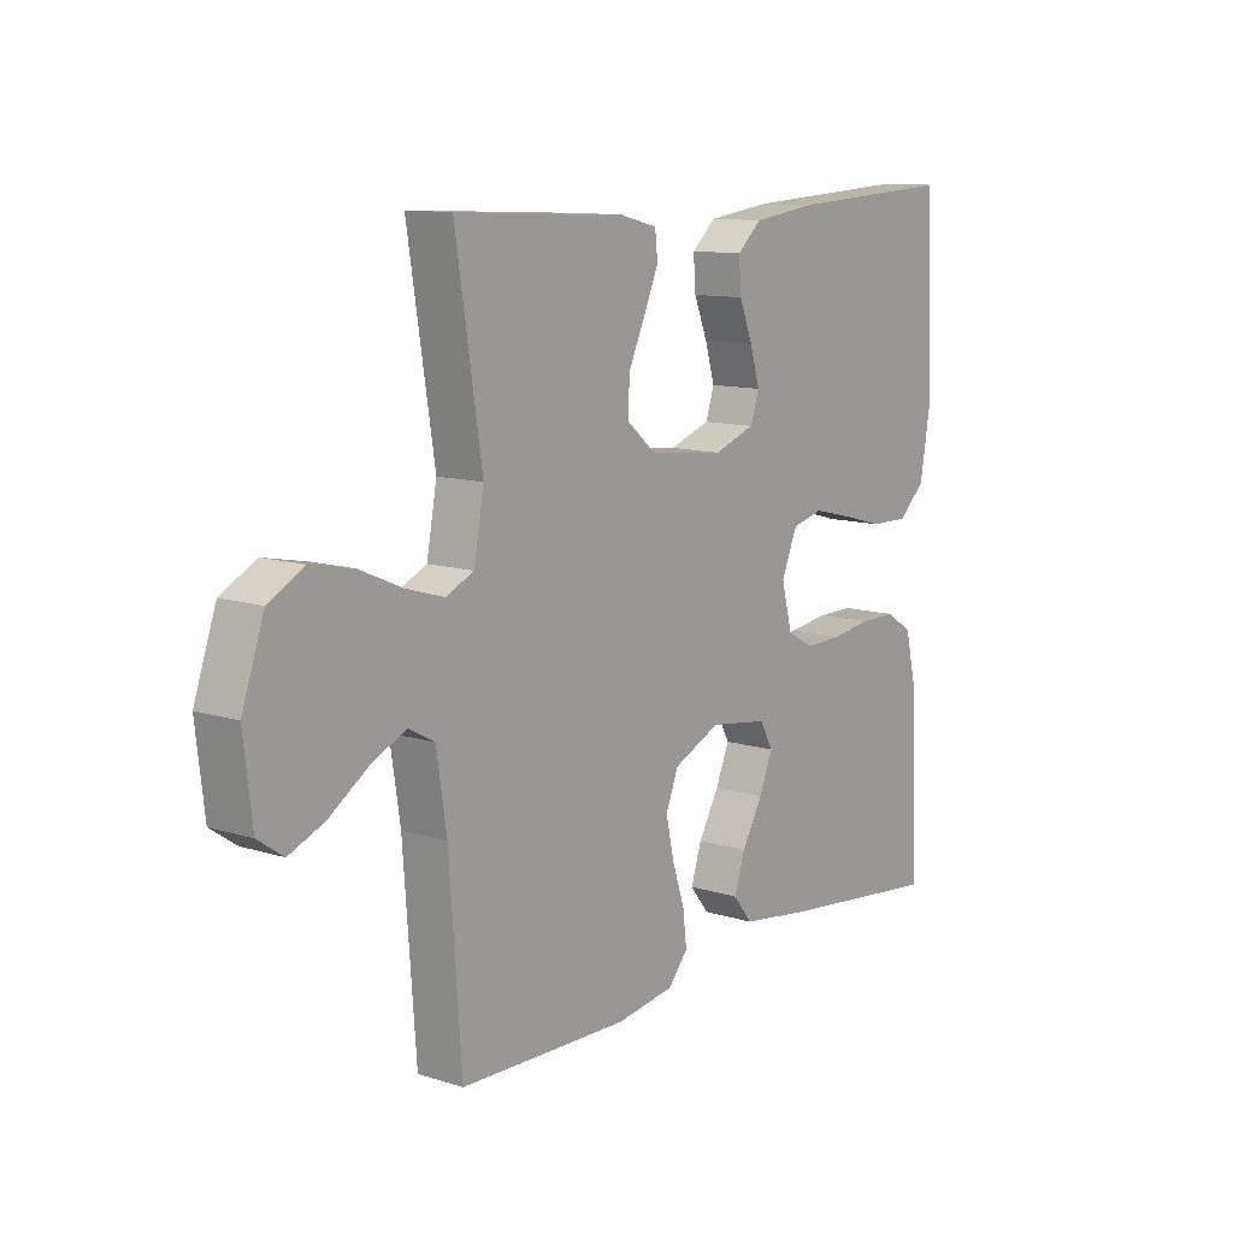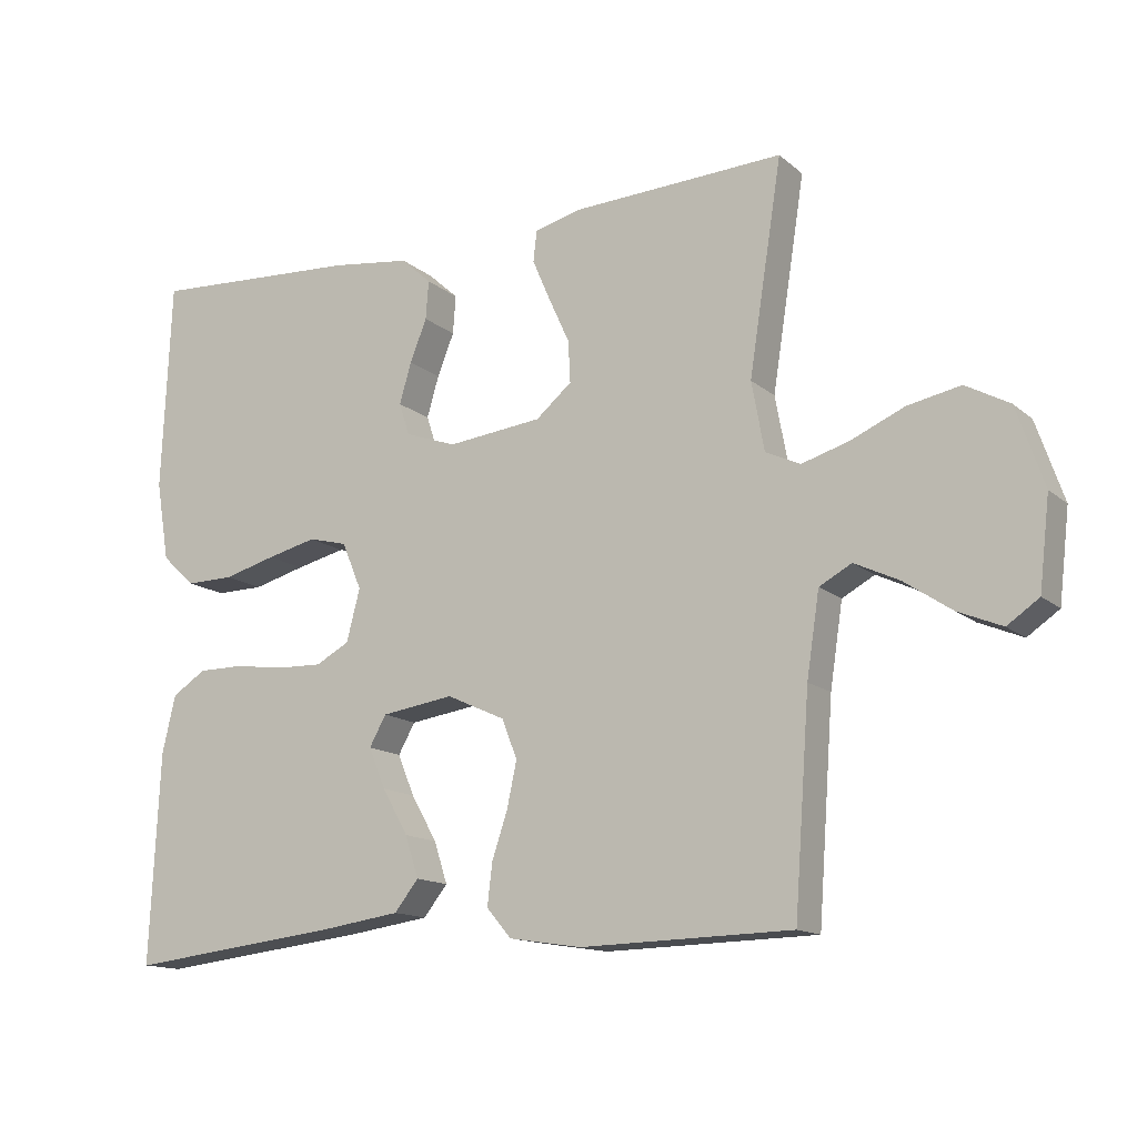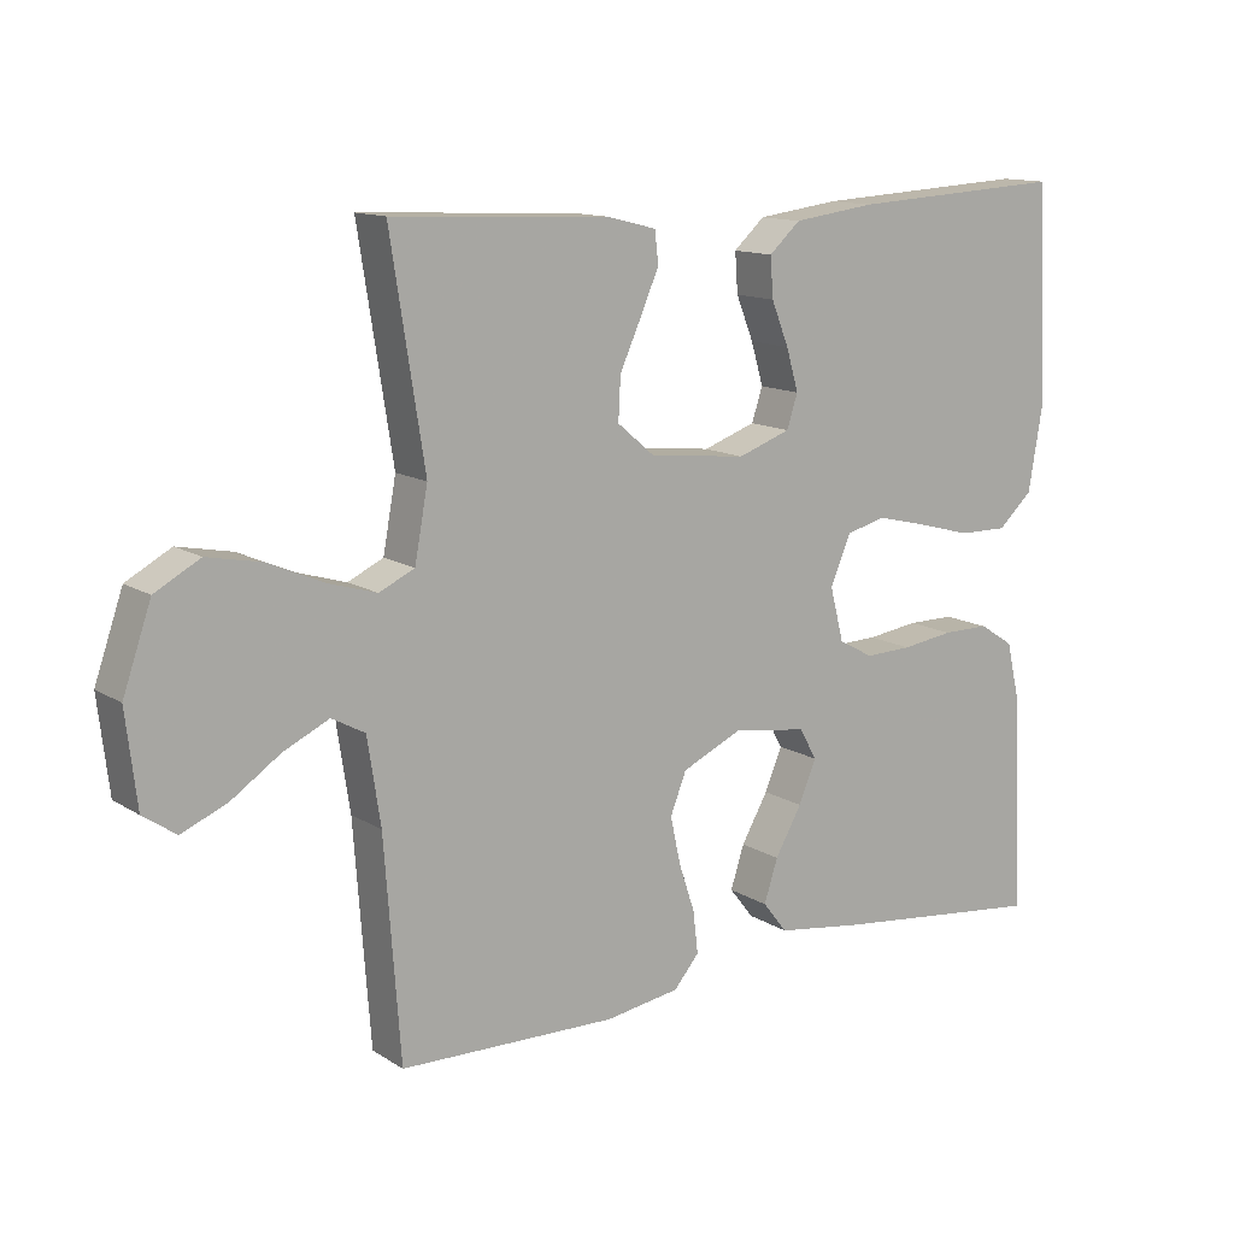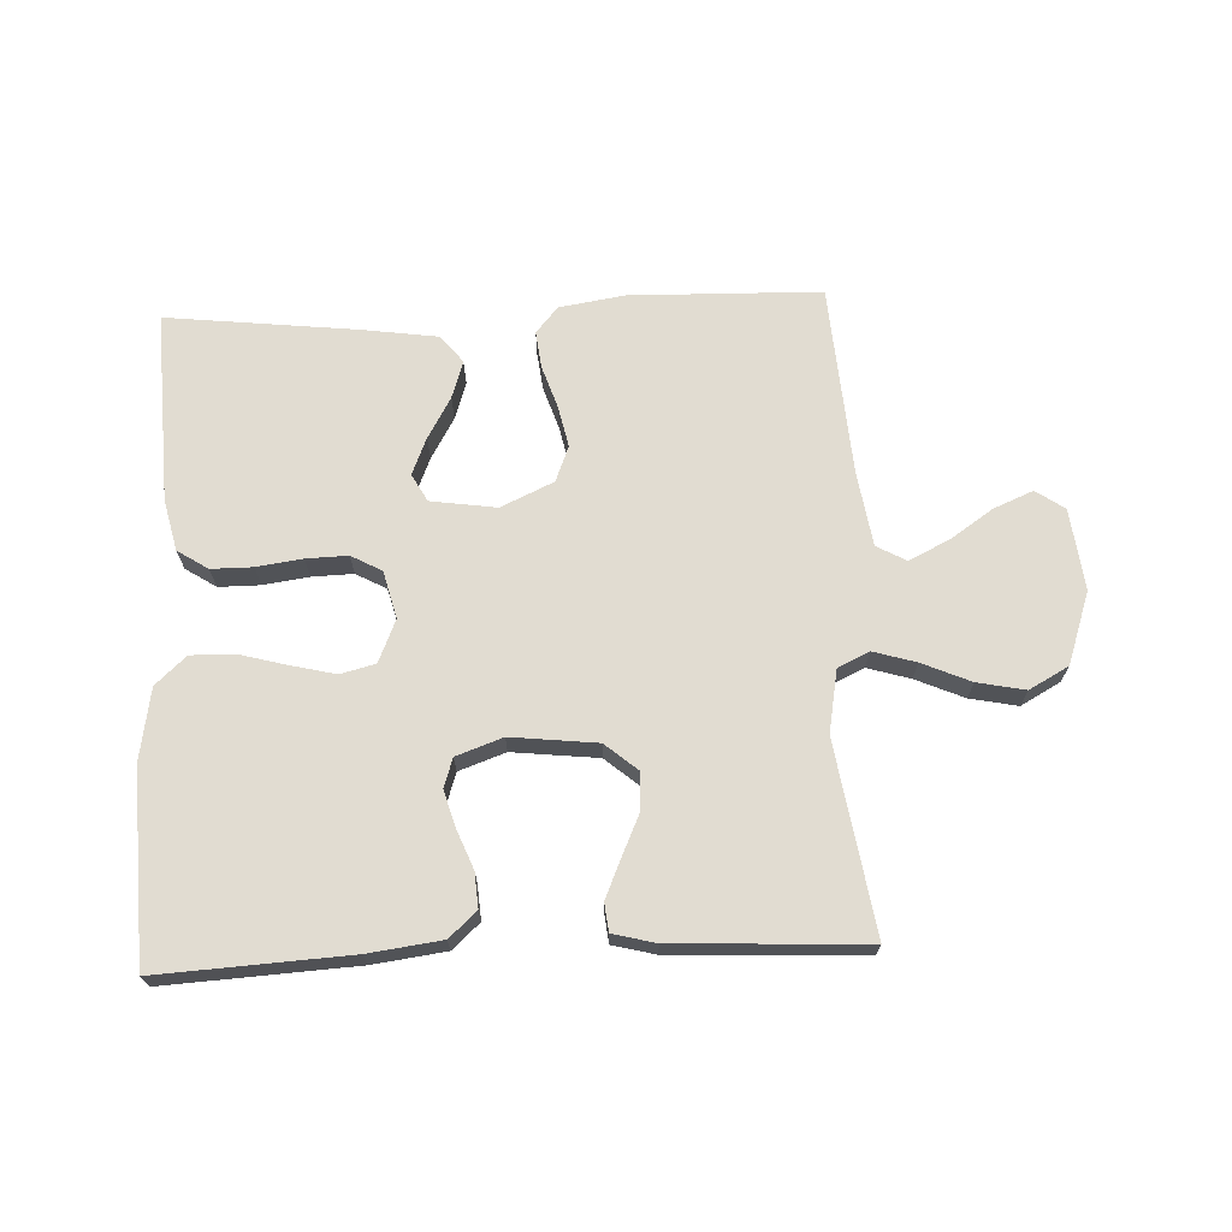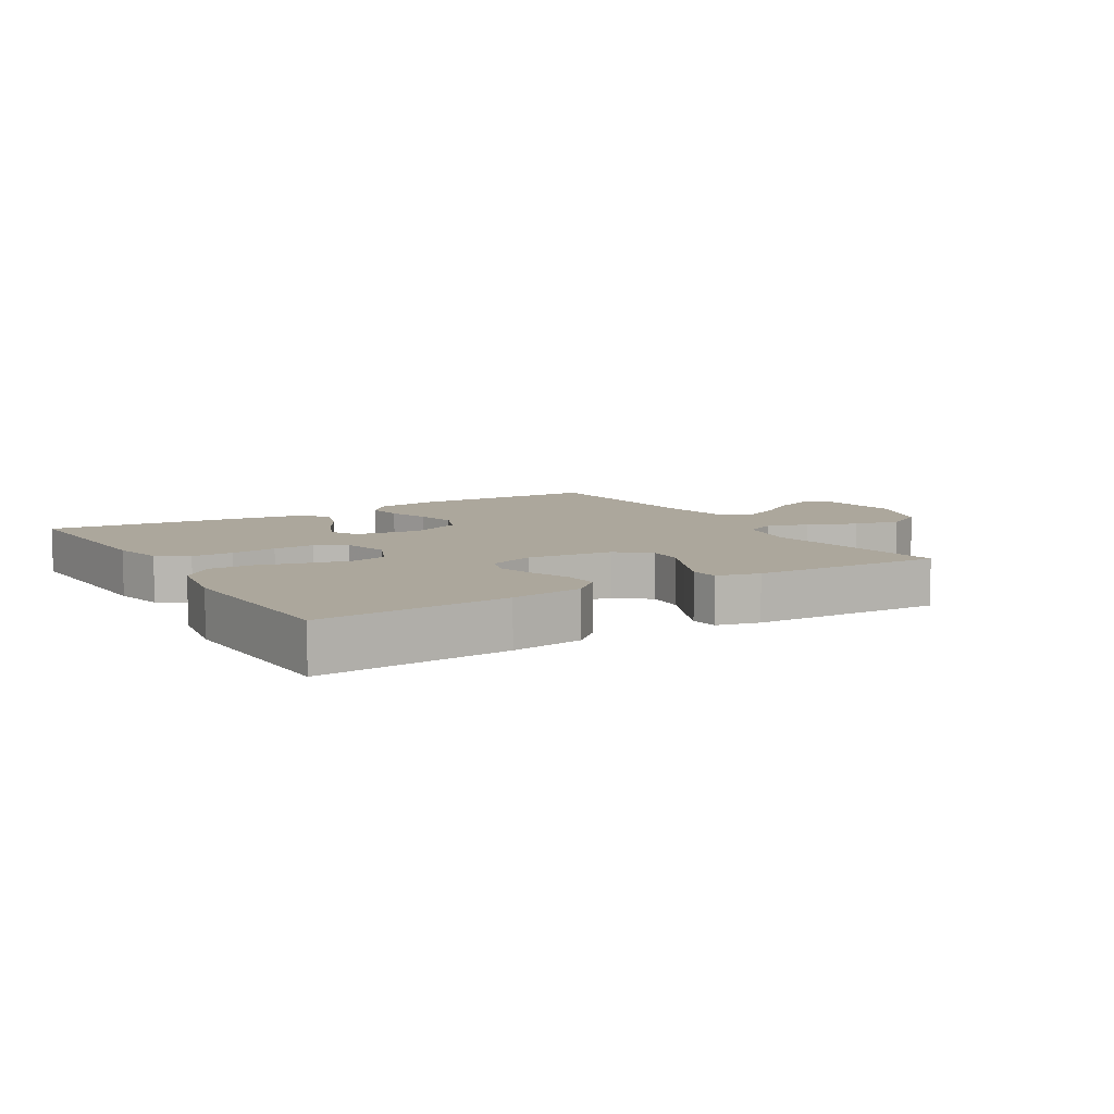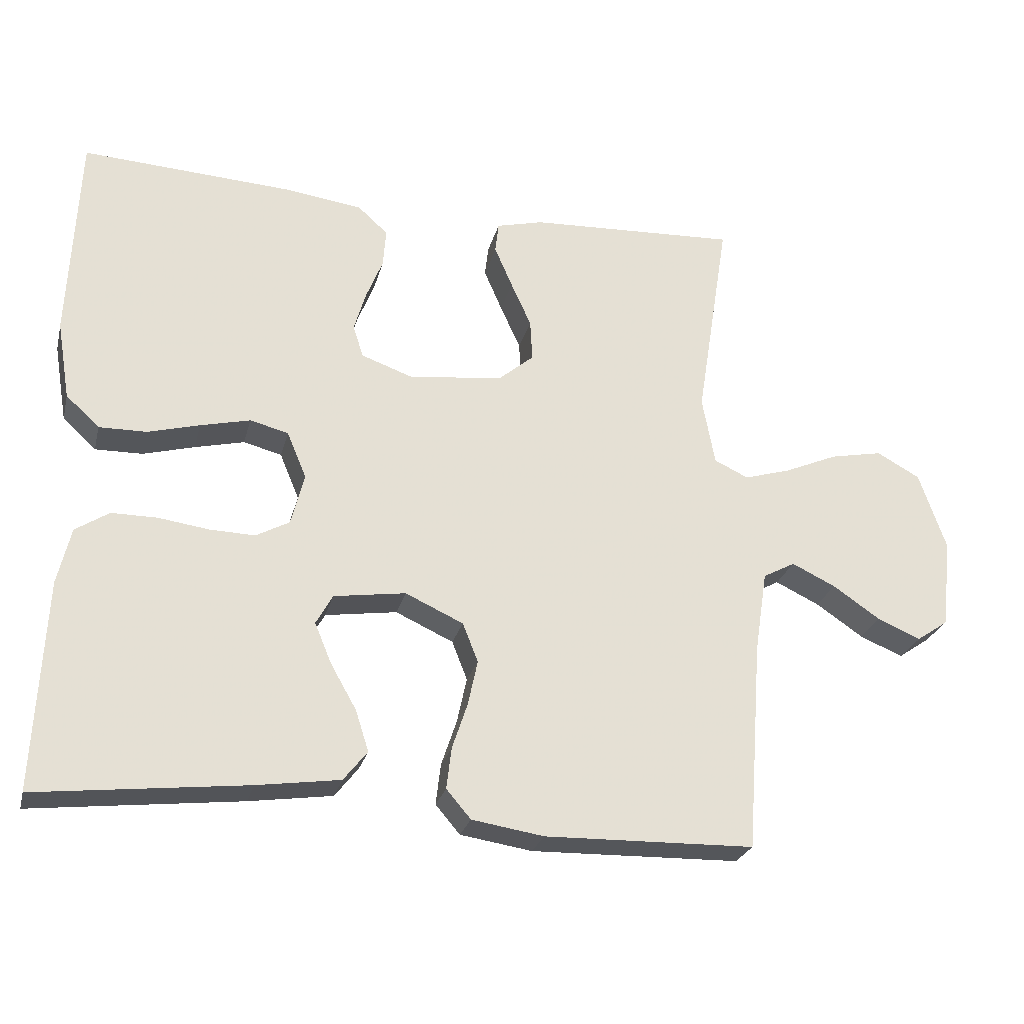
<metadata>
{"format":"obj","ext":"obj","renderer":"f3d","projection":"perspective","resolution":1024,"background":"white","views":[{"elev":11.3,"azim":127.4,"up":"+Z"},{"elev":-14.0,"azim":30.2,"up":"+Z"},{"elev":13.0,"azim":144.3,"up":"+Z"},{"elev":69.0,"azim":-2.5,"up":"+Y"},{"elev":8.3,"azim":-31.3,"up":"+Y"},{"elev":-25.7,"azim":-13.8,"up":"+Z"}]}
</metadata>
<code>
v -0.5 0.07 -0.5
v -0.486 0.07 -0.2
v -0.467 0.07 -0.119
v -0.419 0.07 -0.088
v -0.354 0.07 -0.088
v -0.282 0.07 -0.098
v -0.217 0.07 -0.1
v -0.169 0.07 -0.074
v -0.15 0.07 0
v -0.178 0.07 0.067
v -0.233 0.07 0.081
v -0.304 0.07 0.064
v -0.378 0.07 0.044
v -0.446 0.07 0.043
v -0.494 0.07 0.087
v -0.513 0.07 0.2
v -0.5 0.07 0.5
v -0.2 0.07 0.483
v -0.086 0.07 0.468
v -0.043 0.07 0.429
v -0.047 0.07 0.374
v -0.071 0.07 0.314
v -0.088 0.07 0.256
v -0.073 0.07 0.21
v 0 0.07 0.184
v 0.135 0.07 0.199
v 0.186 0.07 0.242
v 0.183 0.07 0.301
v 0.154 0.07 0.365
v 0.128 0.07 0.425
v 0.133 0.07 0.469
v 0.2 0.07 0.486
v 0.5 0.07 0.5
v 0.453 0.07 0.2
v 0.471 0.07 0.102
v 0.52 0.07 0.079
v 0.587 0.07 0.099
v 0.663 0.07 0.132
v 0.738 0.07 0.147
v 0.8 0.07 0.113
v 0.839 0.07 0
v 0.824 0.07 -0.128
v 0.779 0.07 -0.159
v 0.717 0.07 -0.133
v 0.649 0.07 -0.087
v 0.586 0.07 -0.057
v 0.54 0.07 -0.082
v 0.522 0.07 -0.2
v 0.5 0.07 -0.5
v 0.2 0.07 -0.507
v 0.097 0.07 -0.491
v 0.062 0.07 -0.45
v 0.069 0.07 -0.391
v 0.091 0.07 -0.325
v 0.105 0.07 -0.26
v 0.083 0.07 -0.204
v 0 0.07 -0.166
v -0.103 0.07 -0.181
v -0.127 0.07 -0.224
v -0.103 0.07 -0.282
v -0.066 0.07 -0.347
v -0.047 0.07 -0.406
v -0.081 0.07 -0.449
v -0.2 0.07 -0.466
v -0.5 0 -0.5
v -0.486 0 -0.2
v -0.467 0 -0.119
v -0.419 0 -0.088
v -0.354 0 -0.088
v -0.282 0 -0.098
v -0.217 0 -0.1
v -0.169 0 -0.074
v -0.15 0 0
v -0.178 0 0.067
v -0.233 0 0.081
v -0.304 0 0.064
v -0.378 0 0.044
v -0.446 0 0.043
v -0.494 0 0.087
v -0.513 0 0.2
v -0.5 0 0.5
v -0.2 0 0.483
v -0.086 0 0.468
v -0.043 0 0.429
v -0.047 0 0.374
v -0.071 0 0.314
v -0.088 0 0.256
v -0.073 0 0.21
v 0 0 0.184
v 0.135 0 0.199
v 0.186 0 0.242
v 0.183 0 0.301
v 0.154 0 0.365
v 0.128 0 0.425
v 0.133 0 0.469
v 0.2 0 0.486
v 0.5 0 0.5
v 0.453 0 0.2
v 0.471 0 0.102
v 0.52 0 0.079
v 0.587 0 0.099
v 0.663 0 0.132
v 0.738 0 0.147
v 0.8 0 0.113
v 0.839 0 0
v 0.824 0 -0.128
v 0.779 0 -0.159
v 0.717 0 -0.133
v 0.649 0 -0.087
v 0.586 0 -0.057
v 0.54 0 -0.082
v 0.522 0 -0.2
v 0.5 0 -0.5
v 0.2 0 -0.507
v 0.097 0 -0.491
v 0.062 0 -0.45
v 0.069 0 -0.391
v 0.091 0 -0.325
v 0.105 0 -0.26
v 0.083 0 -0.204
v 0 0 -0.166
v -0.103 0 -0.181
v -0.127 0 -0.224
v -0.103 0 -0.282
v -0.066 0 -0.347
v -0.047 0 -0.406
v -0.081 0 -0.449
v -0.2 0 -0.466
f 60 61 62 63
f 59 60 63 64
f 51 52 53 54
f 51 54 55
f 48 49 50 51
f 47 48 51 55
f 46 47 55 56
f 42 43 44 45
f 42 45 46
f 41 42 46
f 40 41 46
f 37 38 39 40
f 36 37 40 46
f 35 36 46 56
f 31 32 33 34
f 28 29 30 31
f 28 31 34 35
f 19 20 21 22
f 19 22 23
f 18 19 23
f 17 18 23 24
f 15 16 17 24
f 12 13 14 15
f 11 12 15 24
f 3 4 5 6
f 3 6 7
f 2 3 7
f 59 64 1 2
f 58 59 2 7
f 57 58 7 8
f 56 57 8 9
f 35 56 9 10
f 27 28 35
f 26 27 35
f 25 26 35 10
f 10 11 24 25
f 127 126 125 124
f 128 127 124 123
f 118 117 116 115
f 119 118 115
f 115 114 113 112
f 119 115 112 111
f 120 119 111 110
f 109 108 107 106
f 110 109 106
f 110 106 105
f 110 105 104
f 104 103 102 101
f 110 104 101 100
f 120 110 100 99
f 98 97 96 95
f 95 94 93 92
f 99 98 95 92
f 86 85 84 83
f 87 86 83
f 87 83 82
f 88 87 82 81
f 88 81 80 79
f 79 78 77 76
f 88 79 76 75
f 70 69 68 67
f 71 70 67
f 71 67 66
f 66 65 128 123
f 71 66 123 122
f 72 71 122 121
f 73 72 121 120
f 74 73 120 99
f 99 92 91
f 99 91 90
f 74 99 90 89
f 89 88 75 74
f 1 65 66 2
f 2 66 67 3
f 3 67 68 4
f 4 68 69 5
f 5 69 70 6
f 6 70 71 7
f 7 71 72 8
f 8 72 73 9
f 9 73 74 10
f 10 74 75 11
f 11 75 76 12
f 12 76 77 13
f 13 77 78 14
f 14 78 79 15
f 15 79 80 16
f 16 80 81 17
f 17 81 82 18
f 18 82 83 19
f 19 83 84 20
f 20 84 85 21
f 21 85 86 22
f 22 86 87 23
f 23 87 88 24
f 24 88 89 25
f 25 89 90 26
f 26 90 91 27
f 27 91 92 28
f 28 92 93 29
f 29 93 94 30
f 30 94 95 31
f 31 95 96 32
f 32 96 97 33
f 33 97 98 34
f 34 98 99 35
f 35 99 100 36
f 36 100 101 37
f 37 101 102 38
f 38 102 103 39
f 39 103 104 40
f 40 104 105 41
f 41 105 106 42
f 42 106 107 43
f 43 107 108 44
f 44 108 109 45
f 45 109 110 46
f 46 110 111 47
f 47 111 112 48
f 48 112 113 49
f 49 113 114 50
f 50 114 115 51
f 51 115 116 52
f 52 116 117 53
f 53 117 118 54
f 54 118 119 55
f 55 119 120 56
f 56 120 121 57
f 57 121 122 58
f 58 122 123 59
f 59 123 124 60
f 60 124 125 61
f 61 125 126 62
f 62 126 127 63
f 63 127 128 64
f 64 128 65 1

</code>
